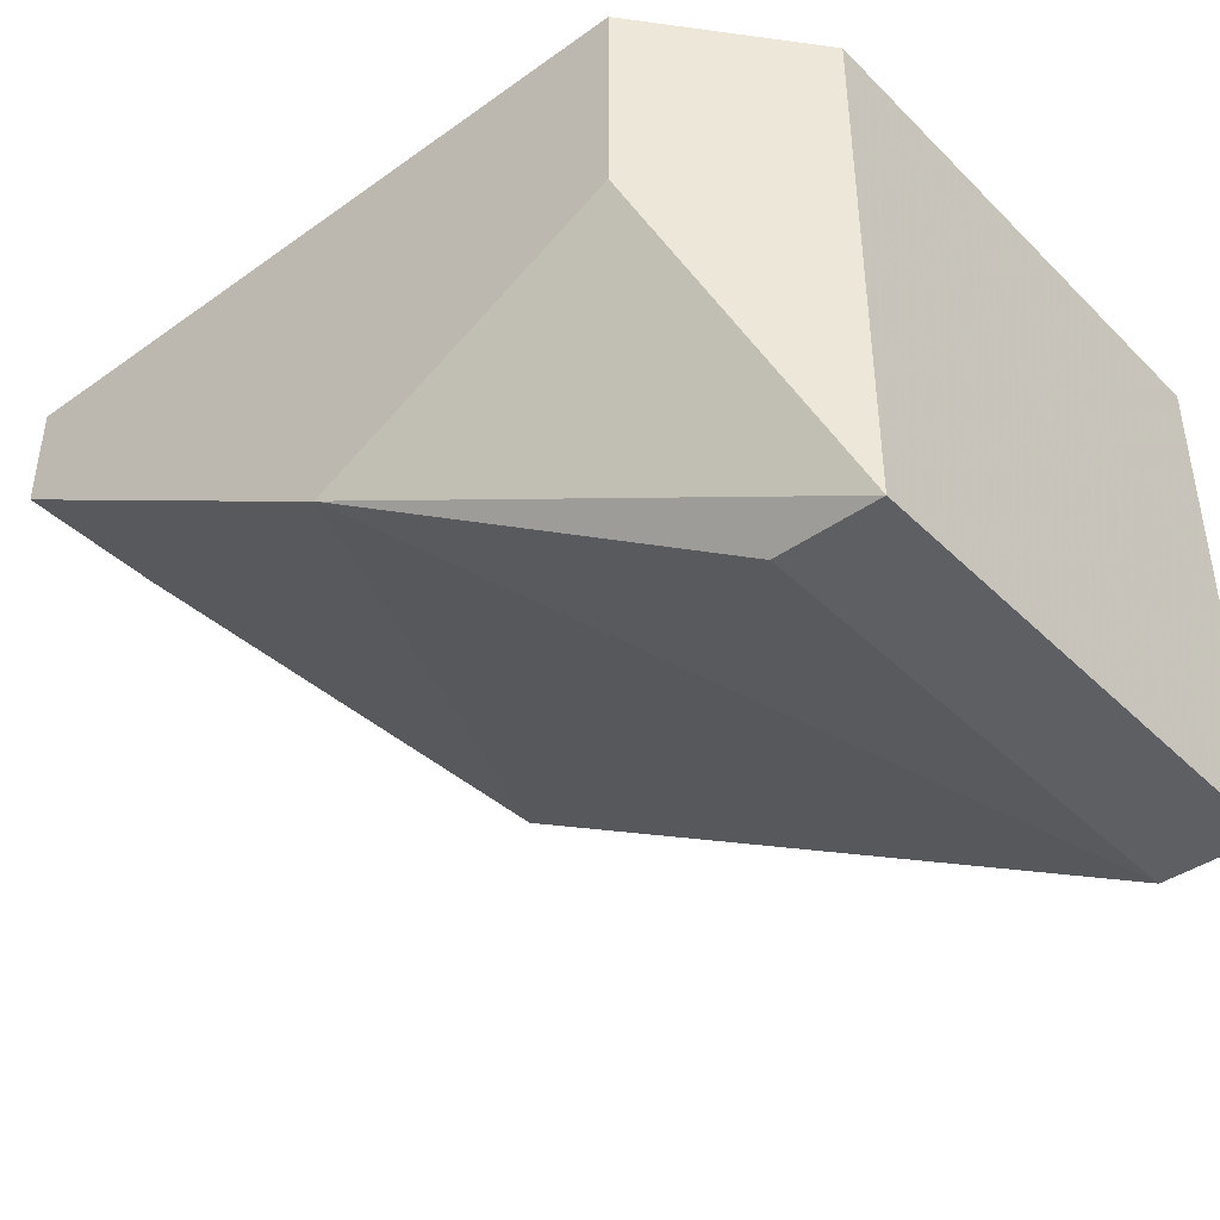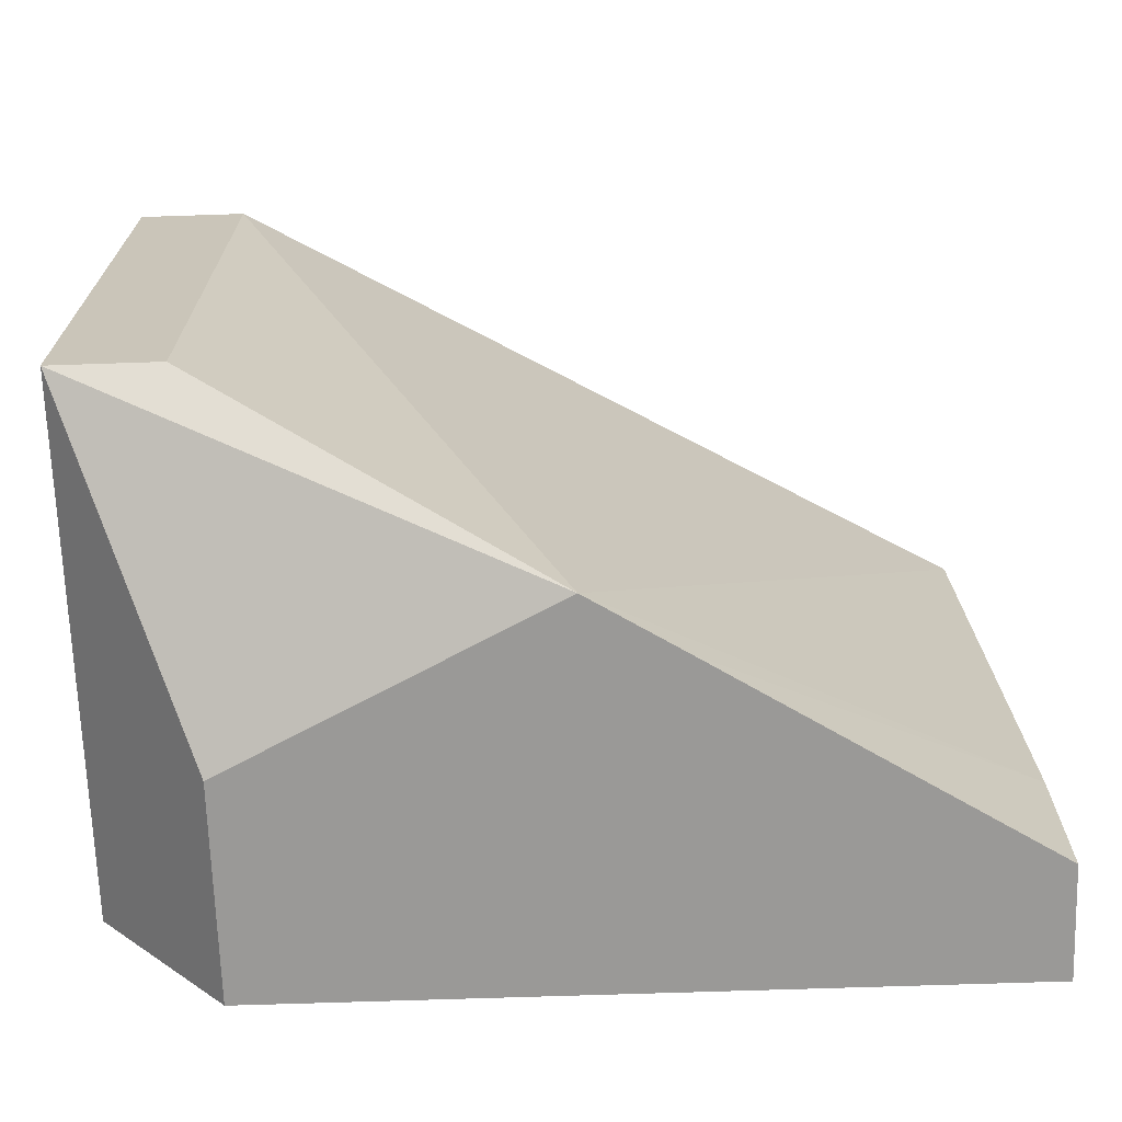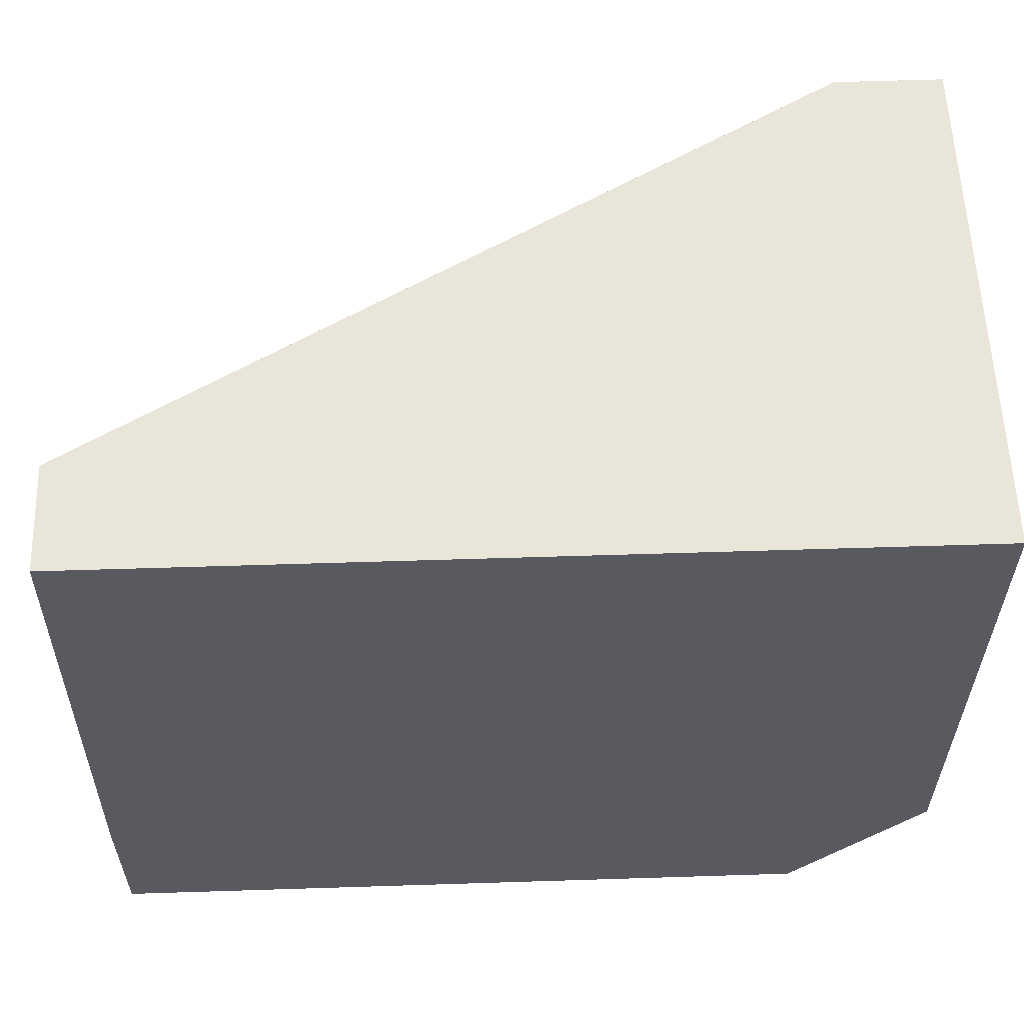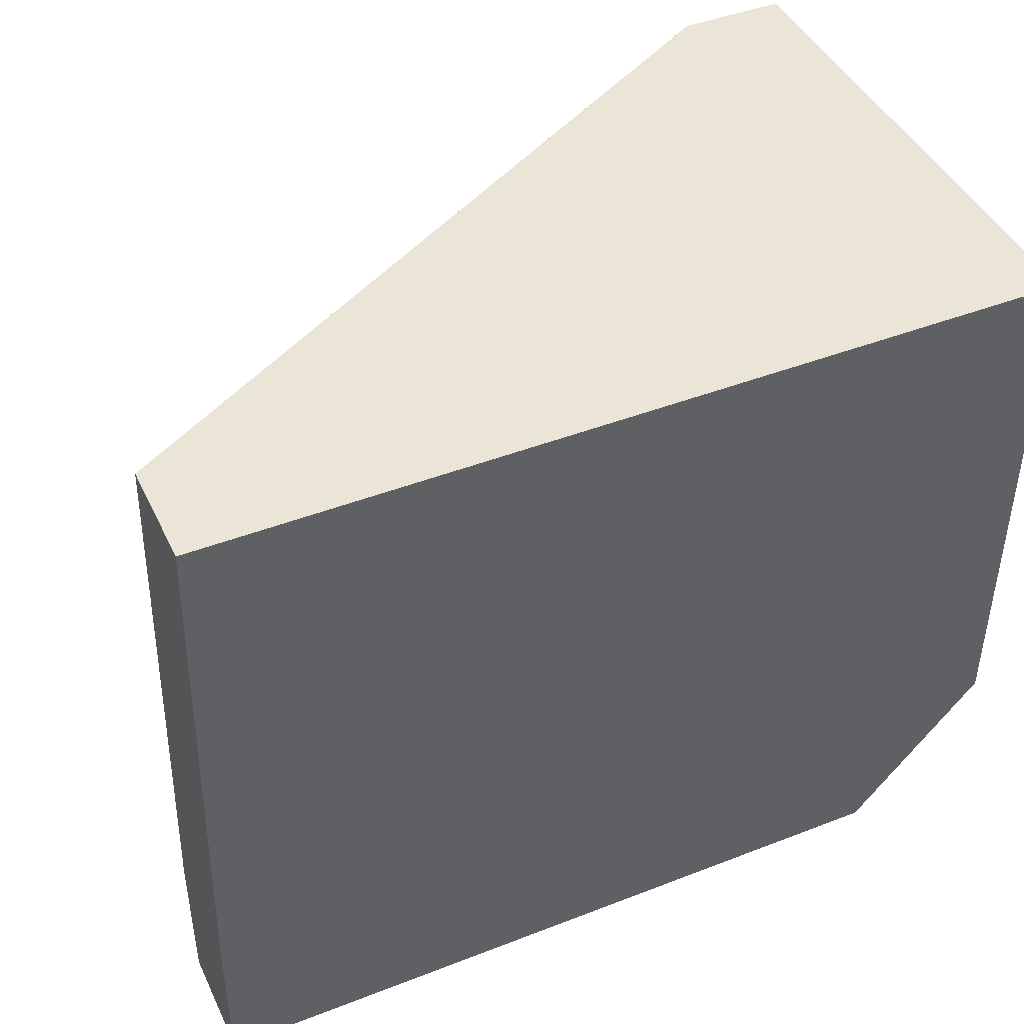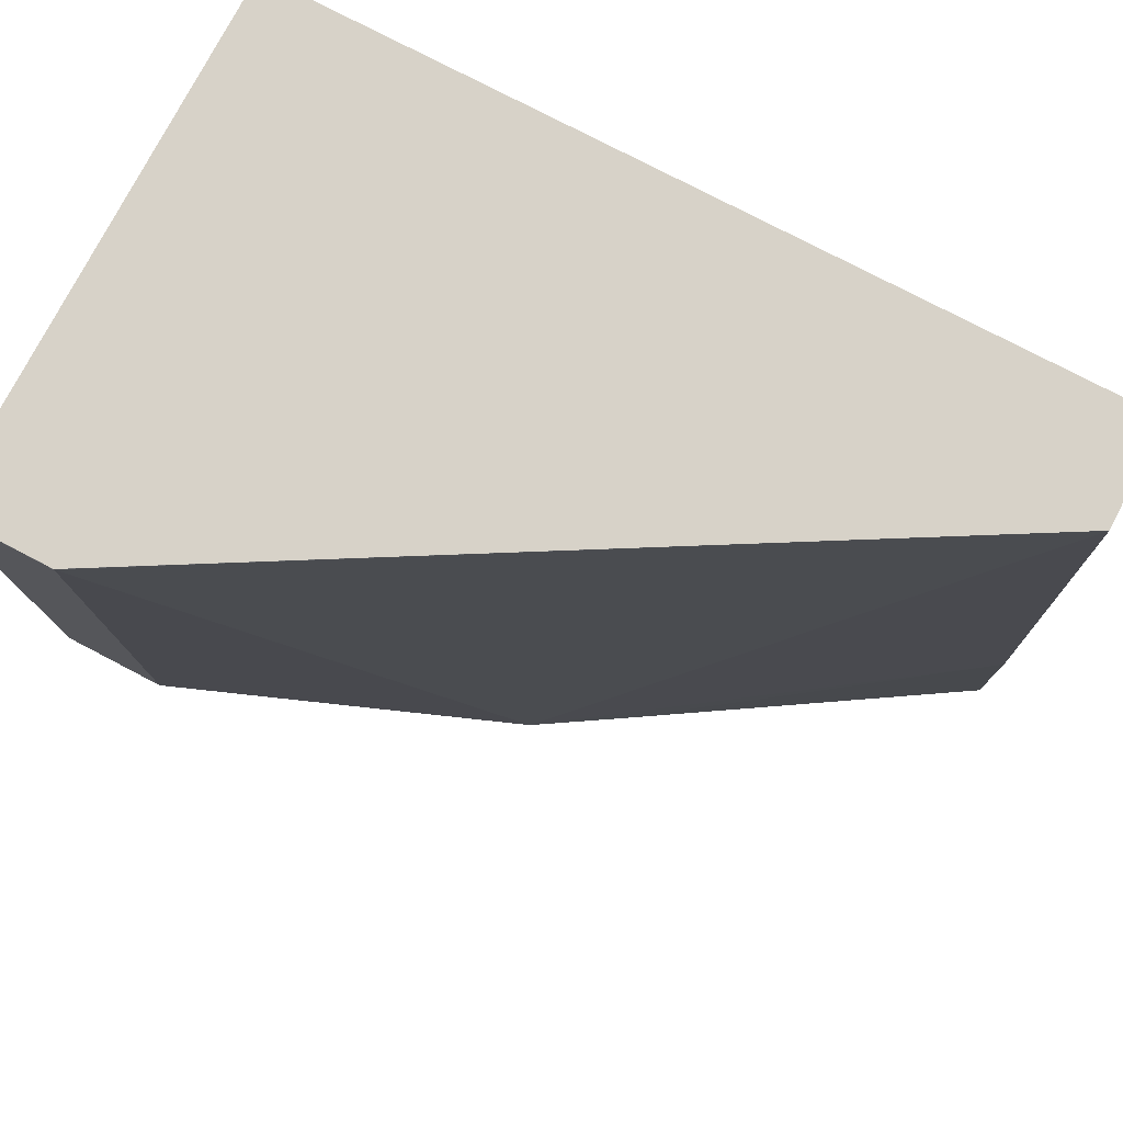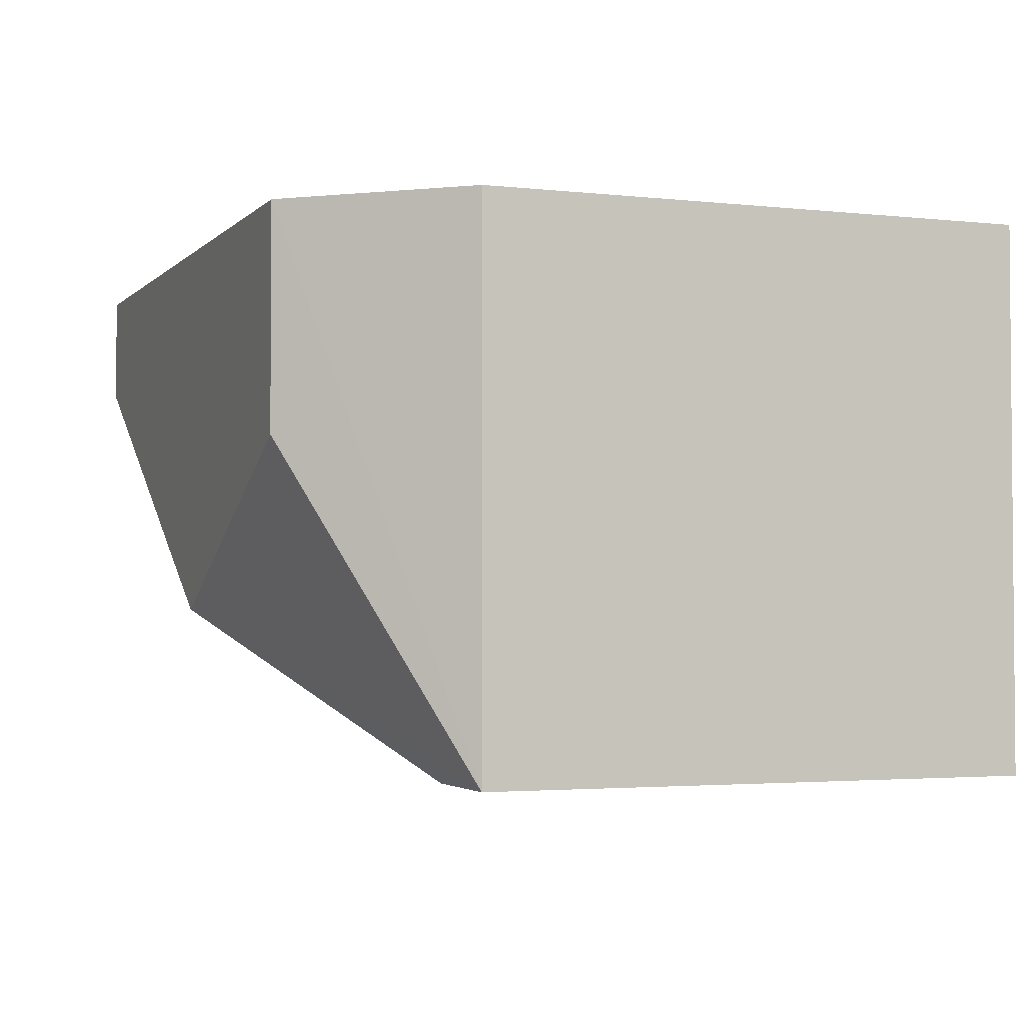
<metadata>
{"format":"obj","ext":"obj","renderer":"f3d","projection":"perspective","resolution":1024,"background":"white","views":[{"elev":-41.3,"azim":40.6,"up":"+Z"},{"elev":-69.0,"azim":-178.1,"up":"+Y"},{"elev":57.9,"azim":-1.9,"up":"+Y"},{"elev":44.0,"azim":-24.4,"up":"+Y"},{"elev":77.3,"azim":-152.4,"up":"+Y"},{"elev":-2.7,"azim":68.8,"up":"+Z"}]}
</metadata>
<code>
v 0.1887 -0.4909 0.1264
v 0.1887 -0.4909 0.1604
v 0.1925 -0.3261 0.1604
v 0.4486 -0.3261 0.1604
v 0.4089 -0.5378 0.1604
v 0.1887 -0.5378 0.1604
v 0.1887 -0.5378 0.1264
v 0.2864 -0.5378 0.06503
v 0.3136 -0.5378 0.04807
v 0.1925 -0.3261 0.128
v 0.4165 -0.3262 -8.197e-05
v 0.4165 -0.4909 -8.197e-05
v 0.4487 -0.3261 -8.197e-05
v 0.4165 -0.3261 1.231e-05
v 0.4486 -0.4909 0.1604
v 0.4487 -0.4909 -8.197e-05
v 0.4089 -0.5378 0.09572
f 10 3 13
f 10 1 3
f 3 4 13
f 15 13 4
f 16 13 15
f 7 9 5
f 16 15 5
f 16 9 12
f 16 17 9
f 16 5 17
f 15 4 5
f 17 5 9
f 14 11 10
f 16 12 13
f 14 10 13
f 8 7 1
f 11 13 12
f 14 13 11
f 2 3 1
f 2 4 3
f 6 5 2
f 6 7 5
f 6 2 7
f 2 5 4
f 8 9 7
f 8 1 9
f 10 9 1
f 11 9 10
f 11 12 9
f 7 2 1

</code>
